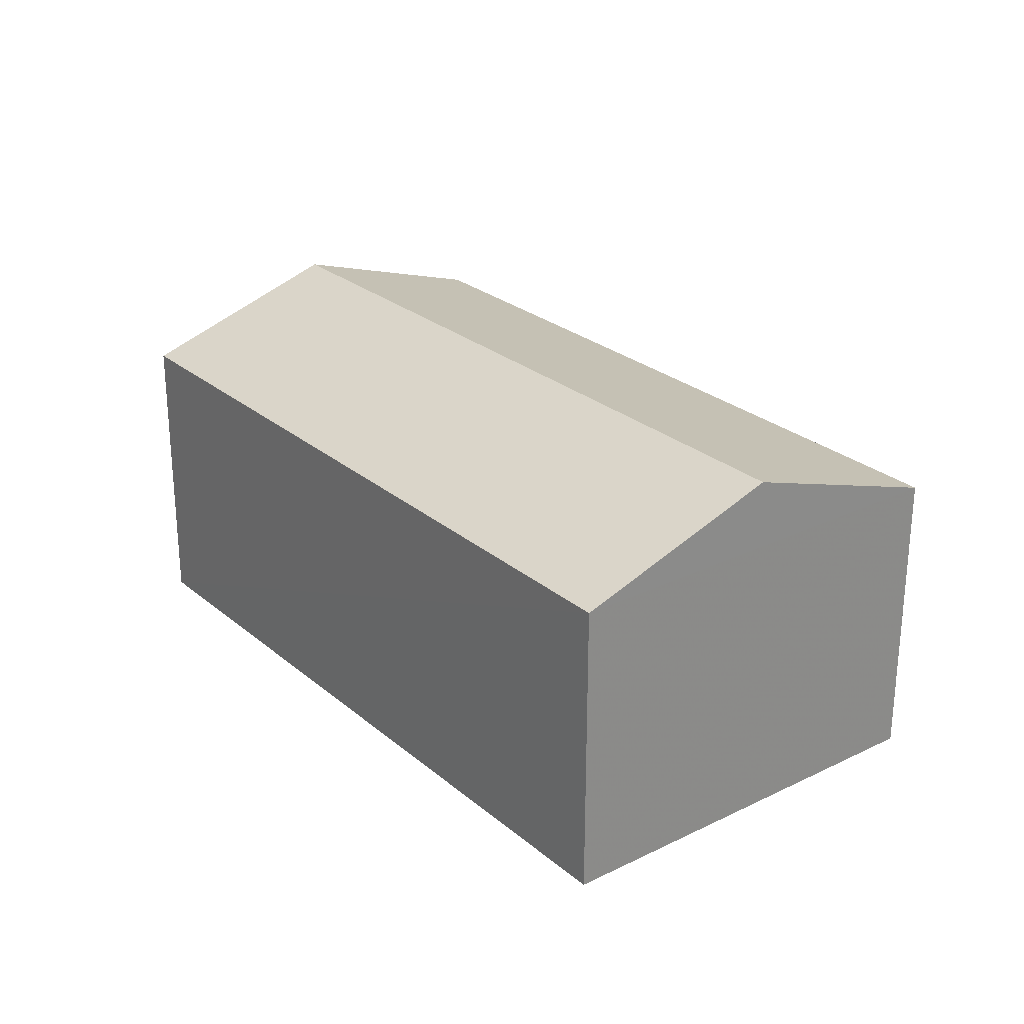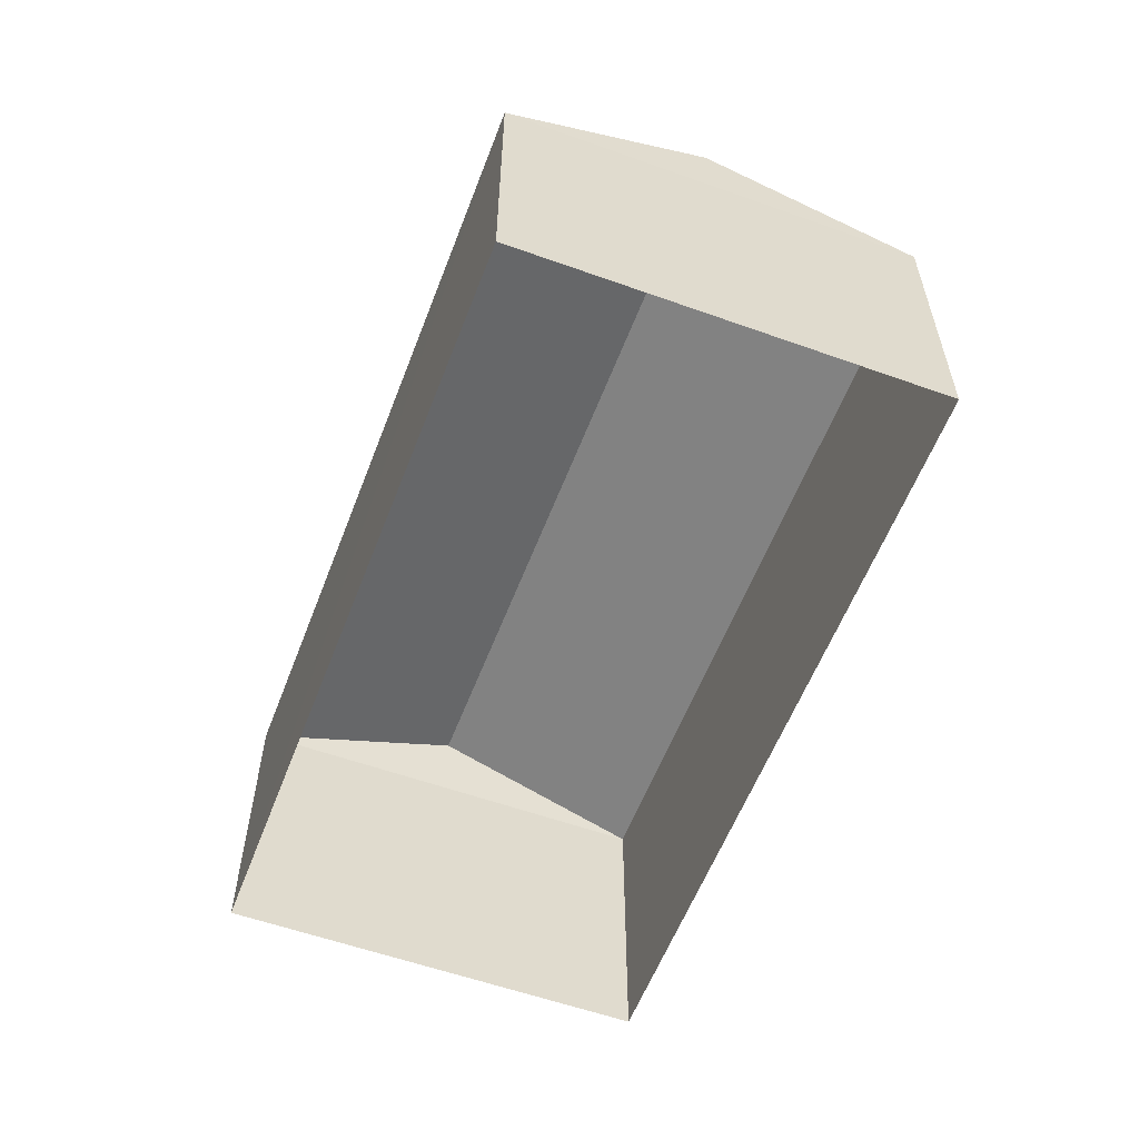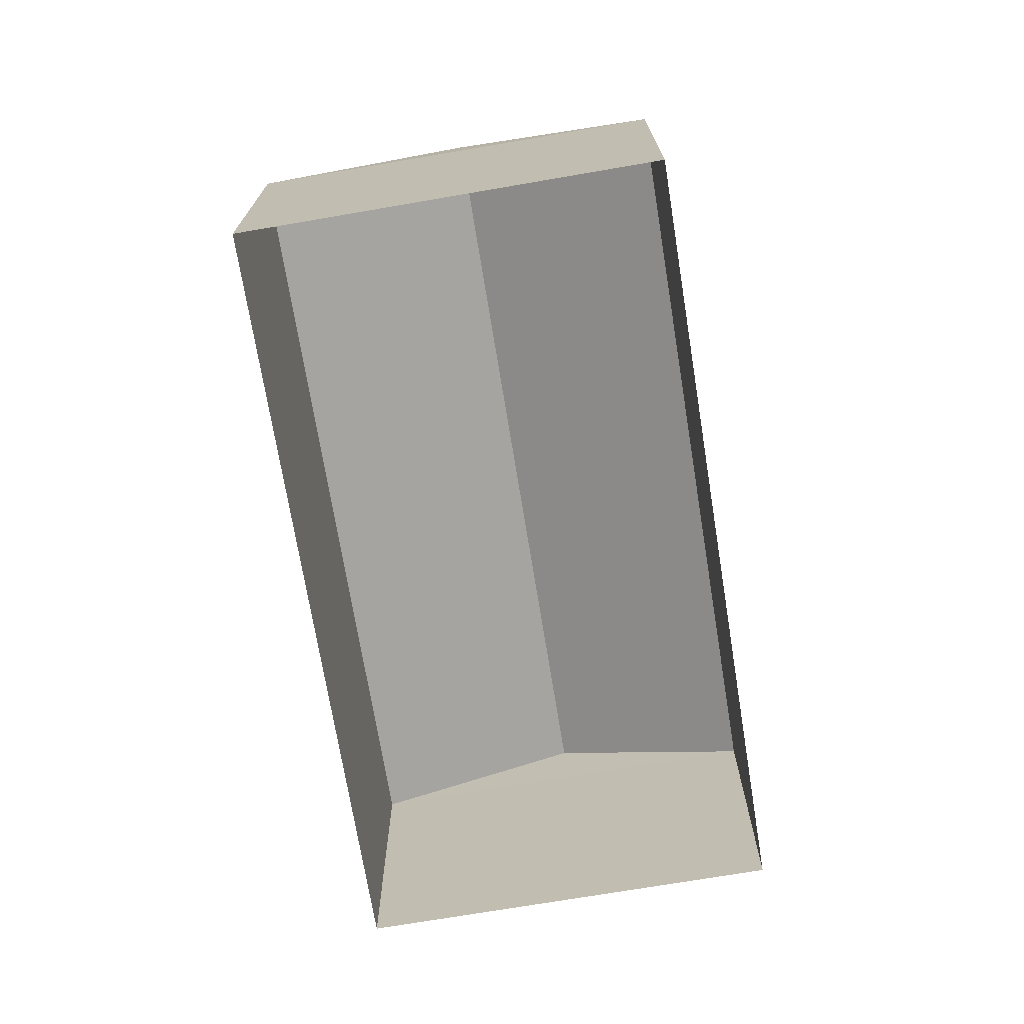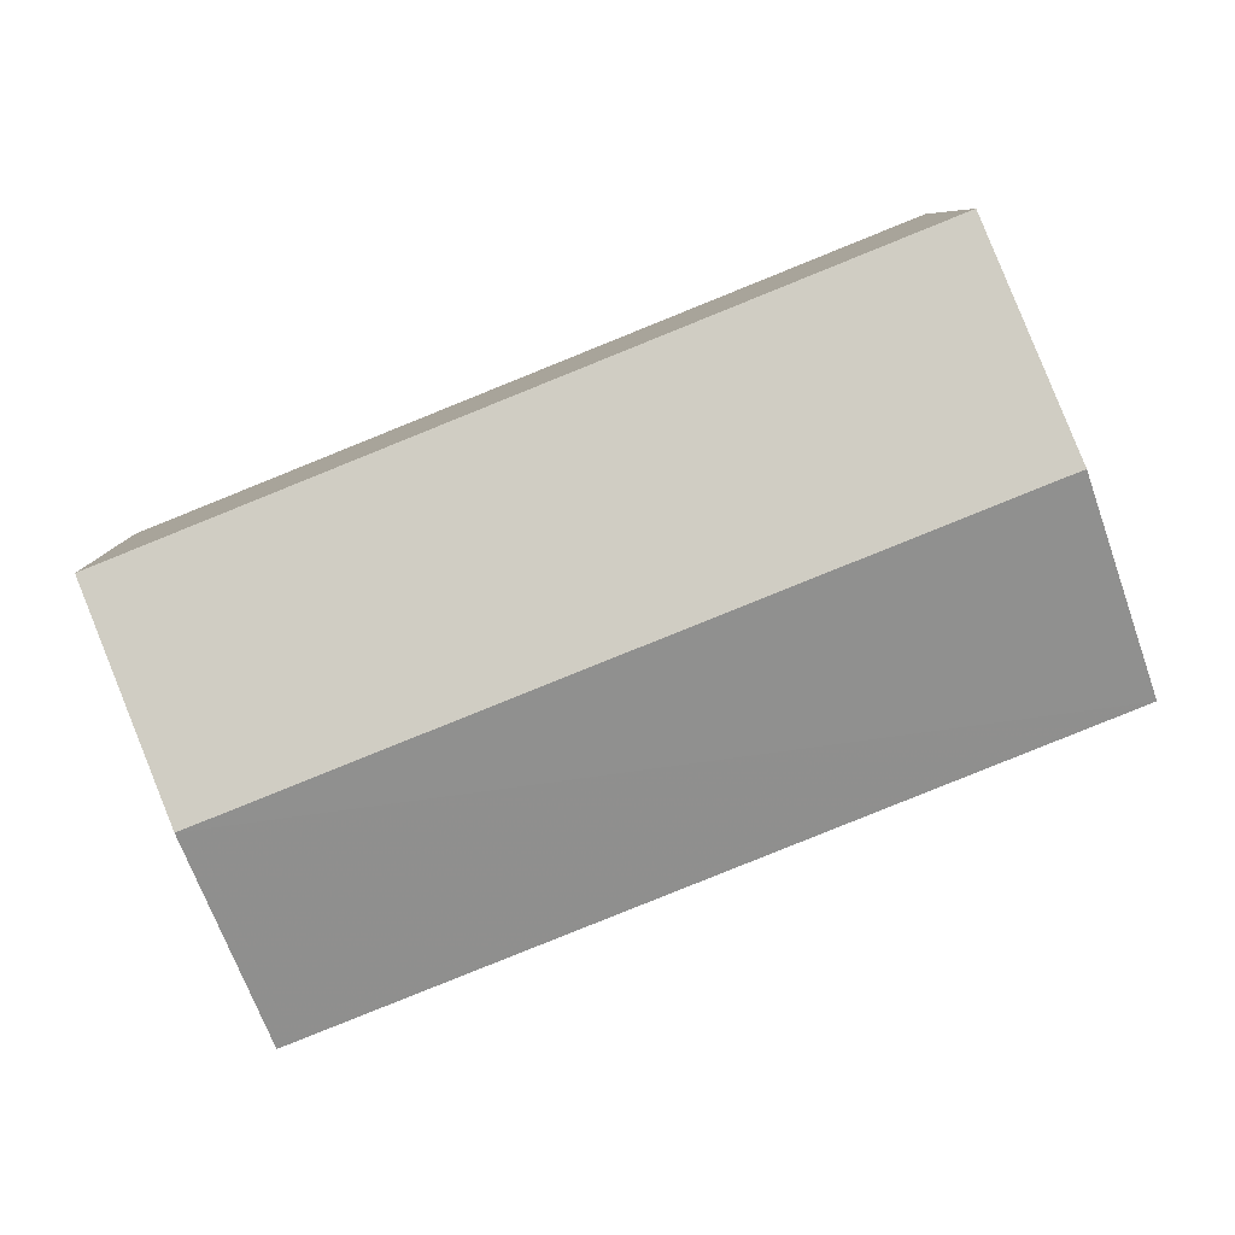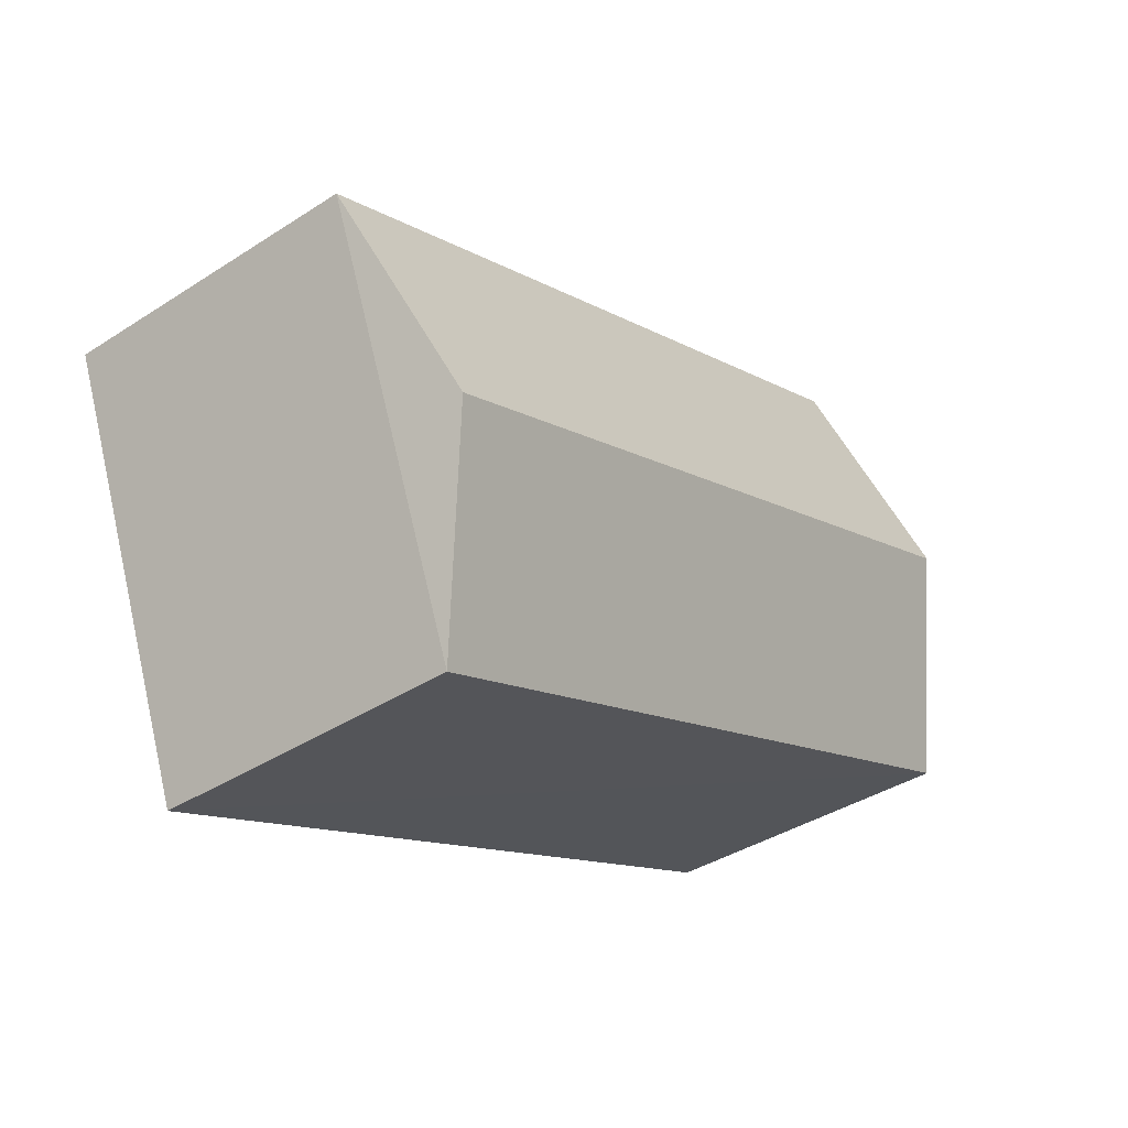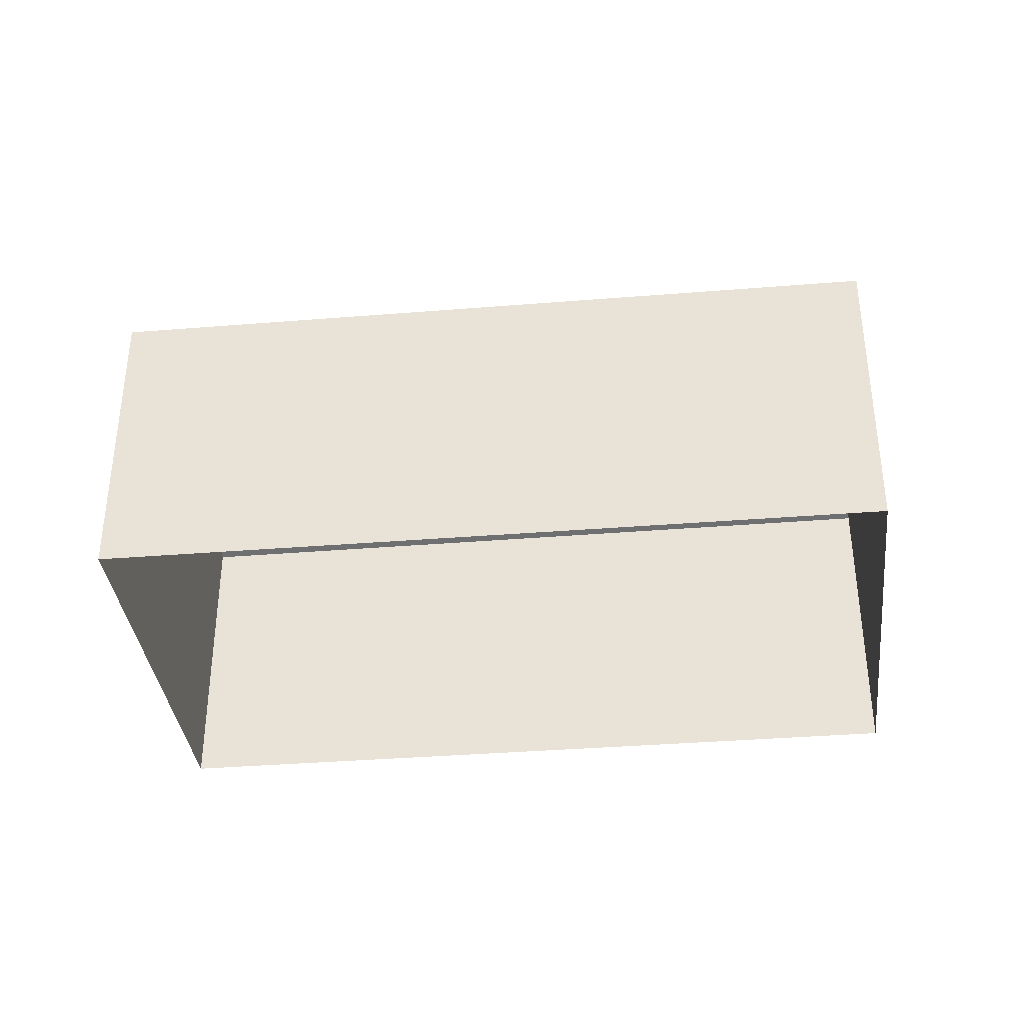
<metadata>
{"format":"obj","ext":"obj","renderer":"f3d","projection":"perspective","resolution":1024,"background":"white","views":[{"elev":26.5,"azim":73.9,"up":"+Z"},{"elev":-58.1,"azim":91.0,"up":"+Z"},{"elev":-71.5,"azim":-58.9,"up":"+Z"},{"elev":7.7,"azim":-1.1,"up":"+Y"},{"elev":-39.0,"azim":-51.1,"up":"+Y"},{"elev":-36.4,"azim":-152.1,"up":"+Z"}]}
</metadata>
<code>
v -8.84e+04 -1.007e+05 2.625
v -8.84e+04 -1.007e+05 2.626
v -8.841e+04 -1.007e+05 2.625
v -8.84e+04 -1.007e+05 2.624
v -8.84e+04 -1.007e+05 5.566
v -8.841e+04 -1.007e+05 6.246
v -8.84e+04 -1.007e+05 5.566
v -8.84e+04 -1.007e+05 6.245
v -8.841e+04 -1.007e+05 5.565
v -8.84e+04 -1.007e+05 5.565
f 1 2 3
f 4 1 3
f 5 6 7
f 8 6 5
f 6 8 9
f 9 8 10
f 6 9 7
f 8 5 10
f 9 4 3
f 9 10 4
f 10 1 4
f 10 5 1
f 5 2 1
f 5 7 2
f 9 3 2
f 7 9 2

</code>
